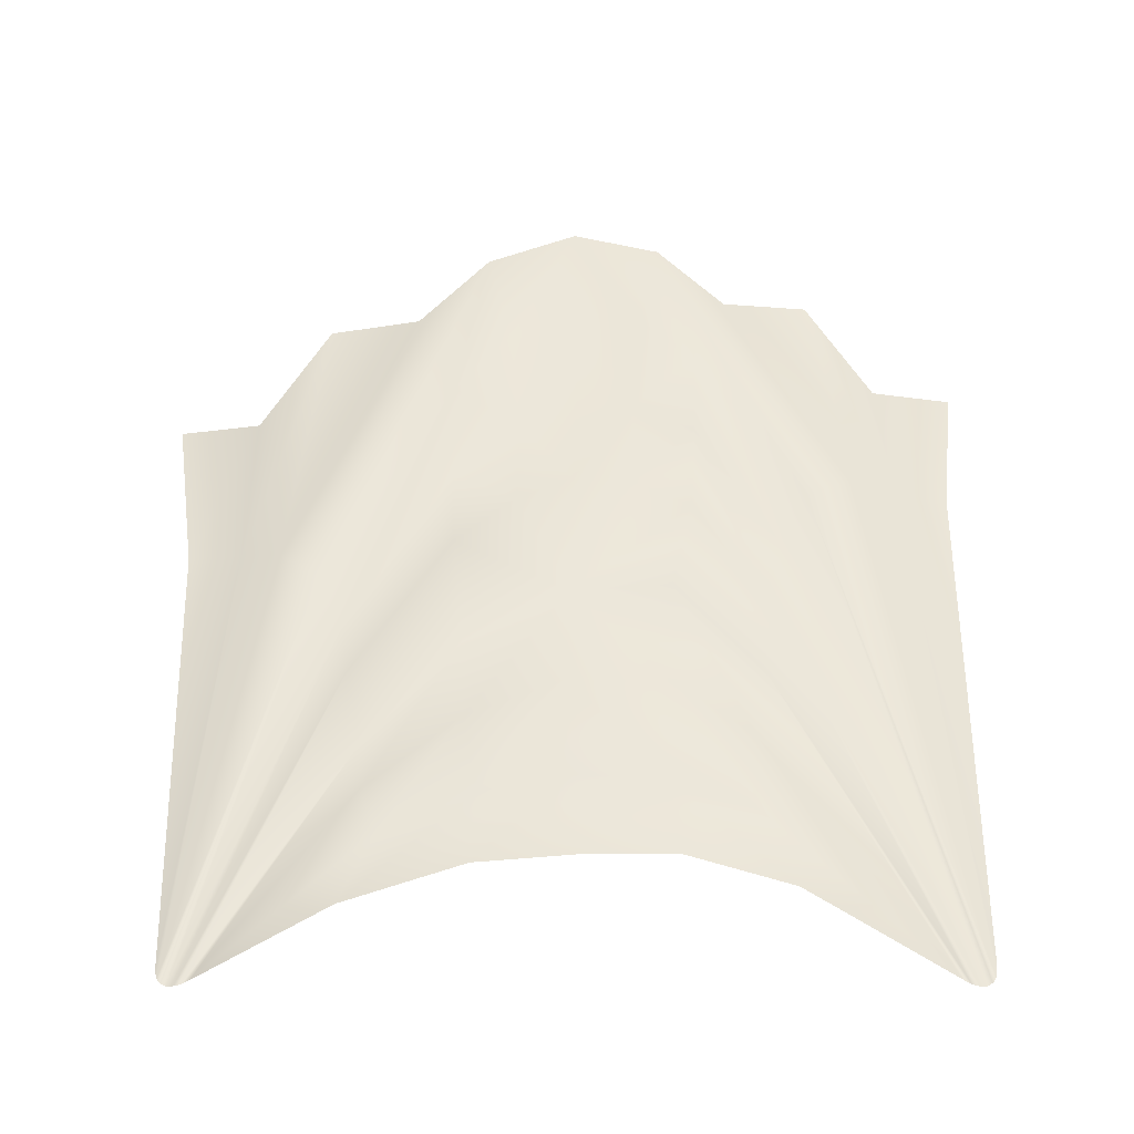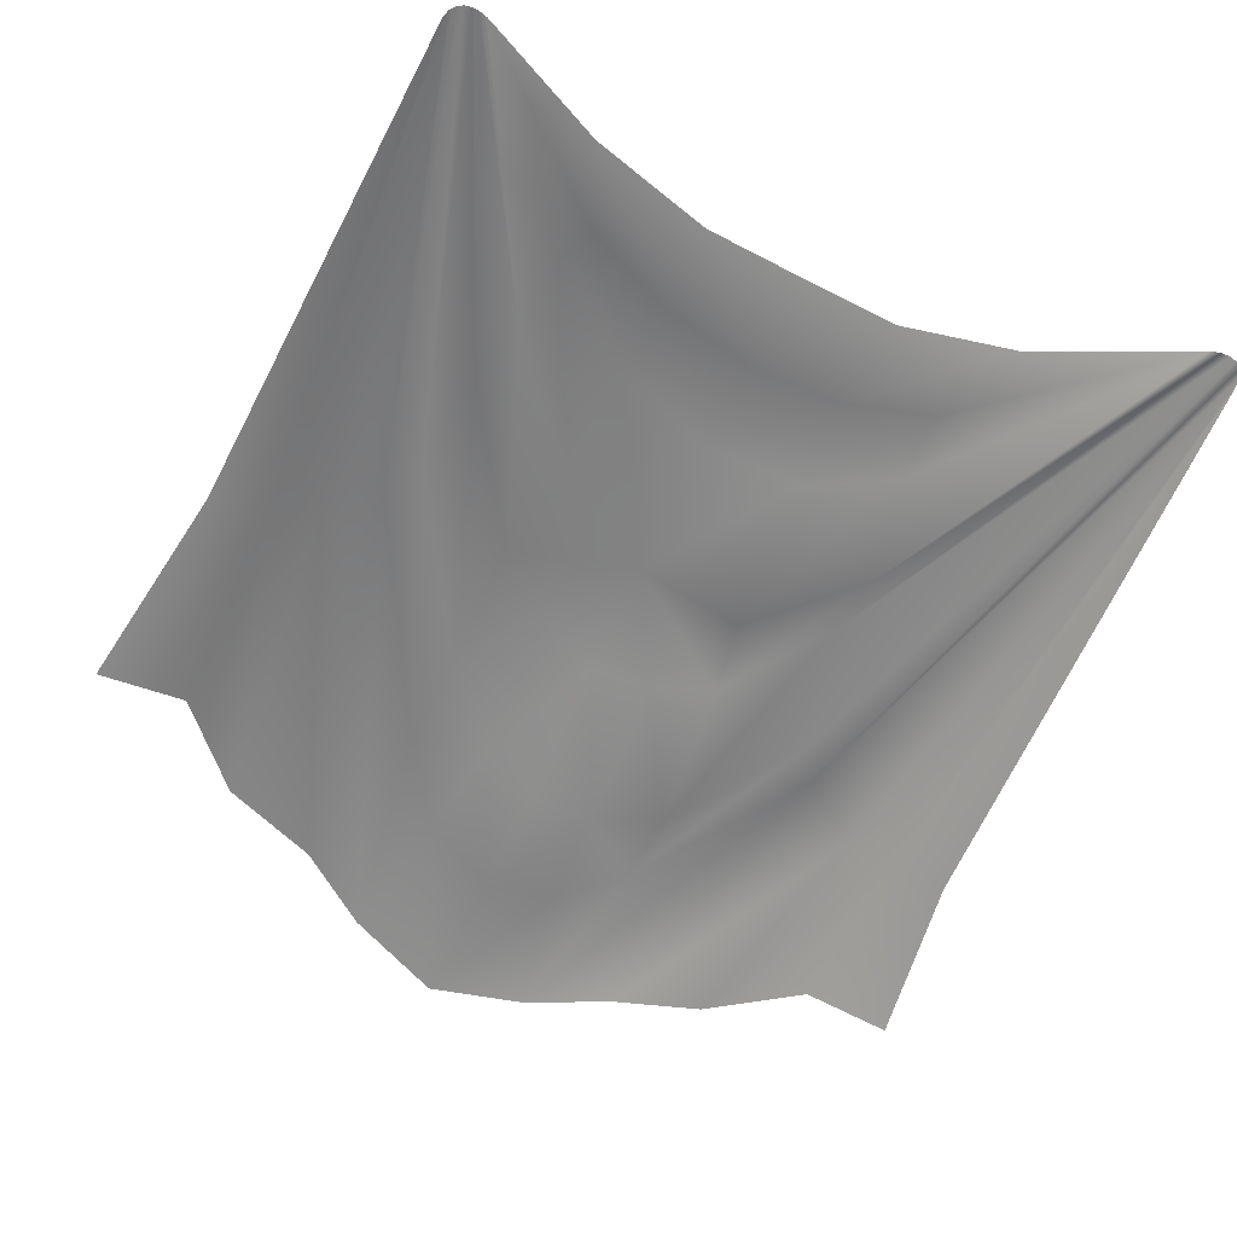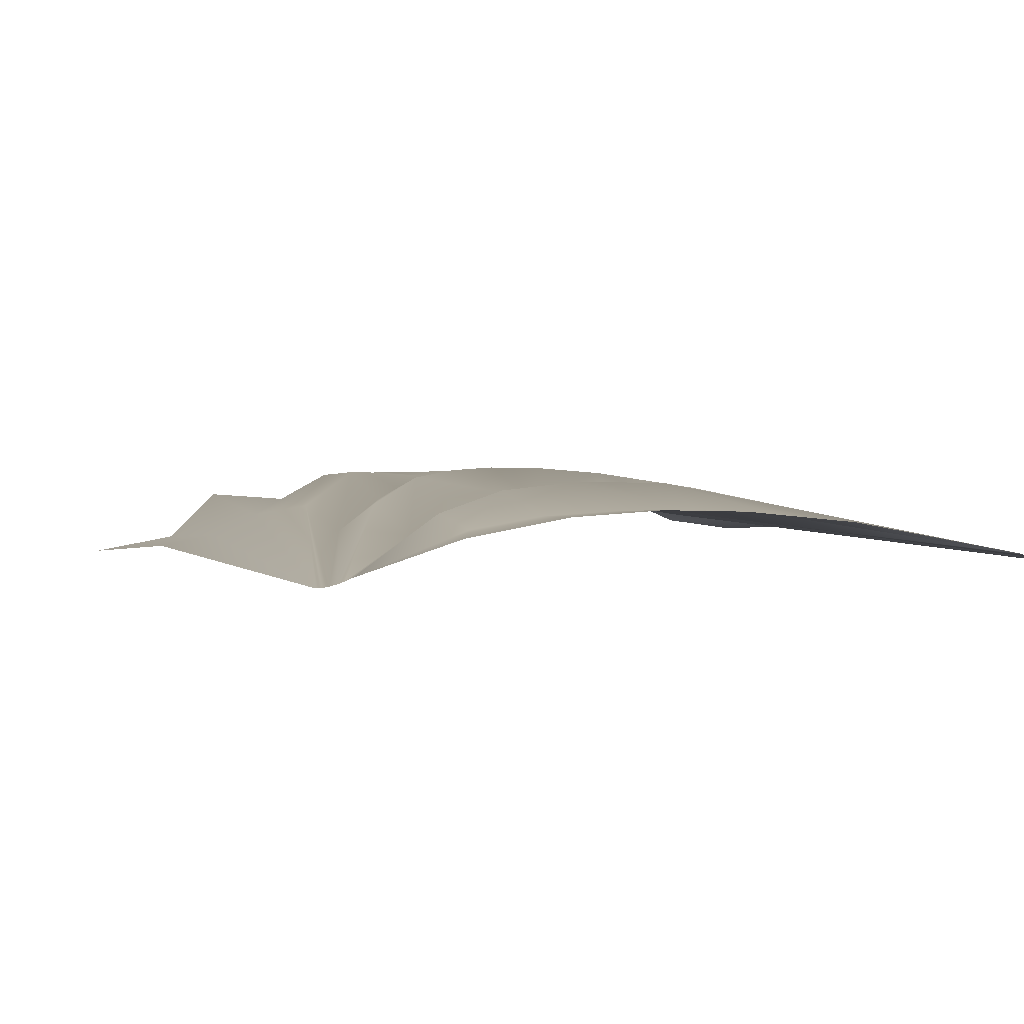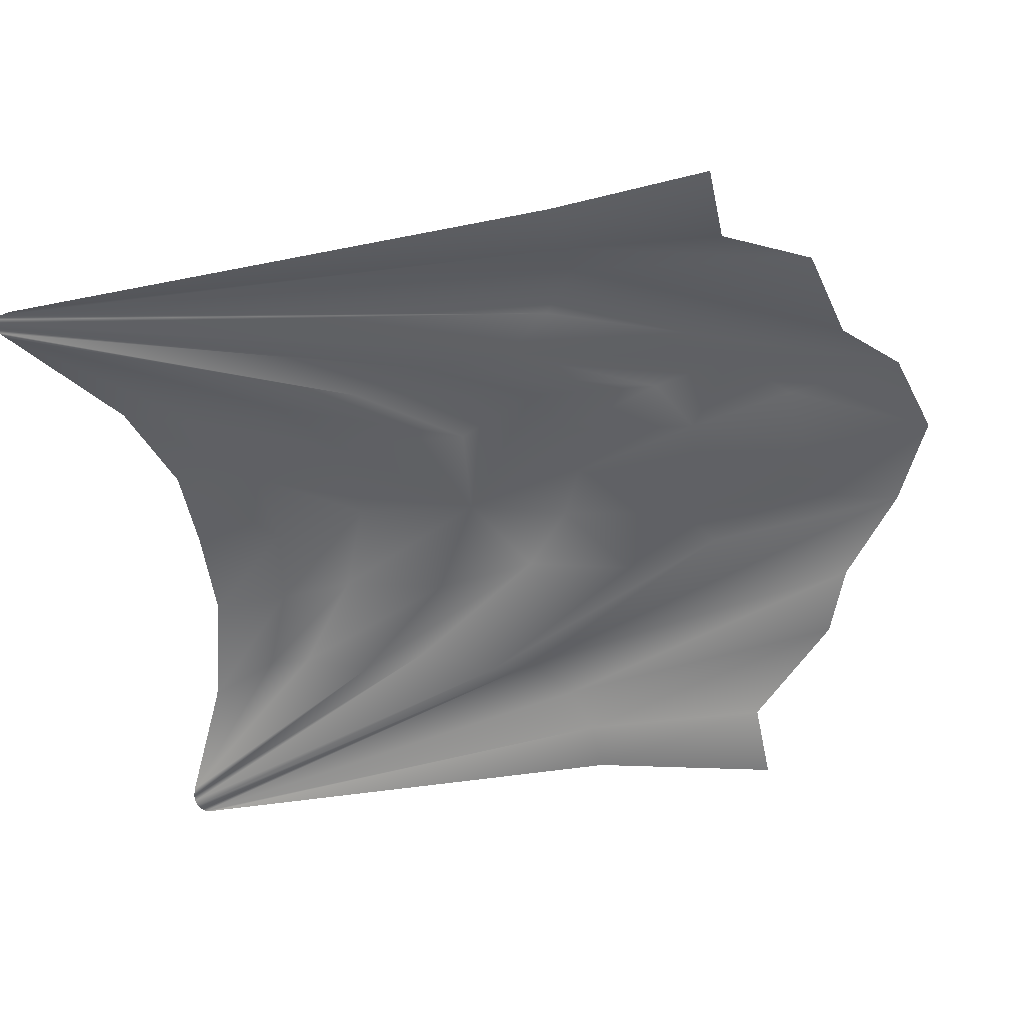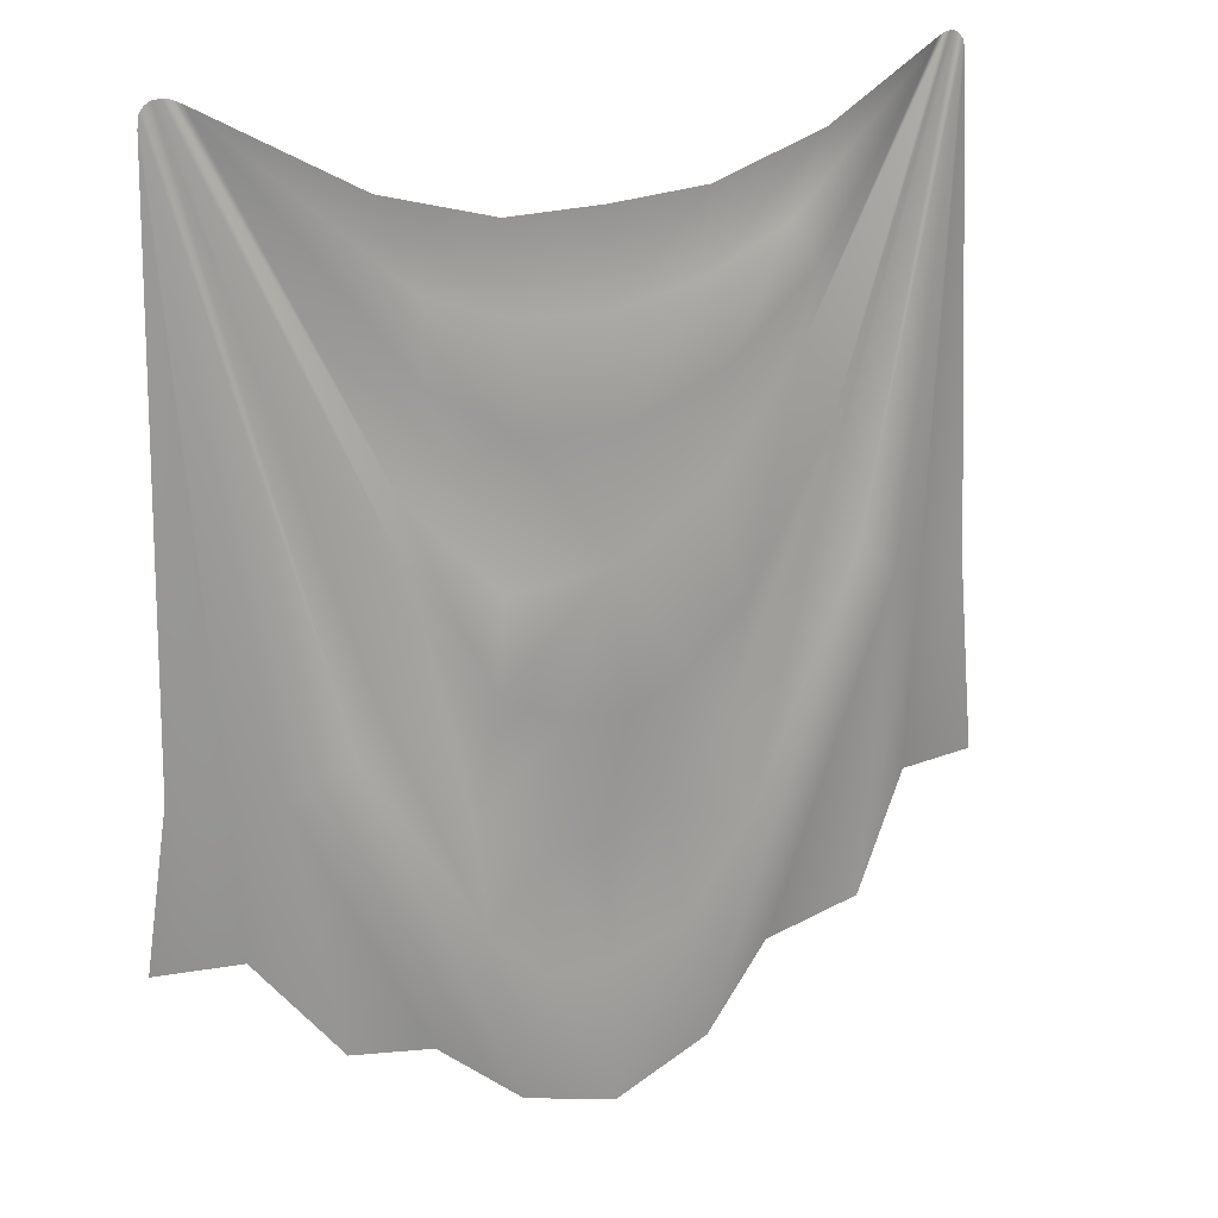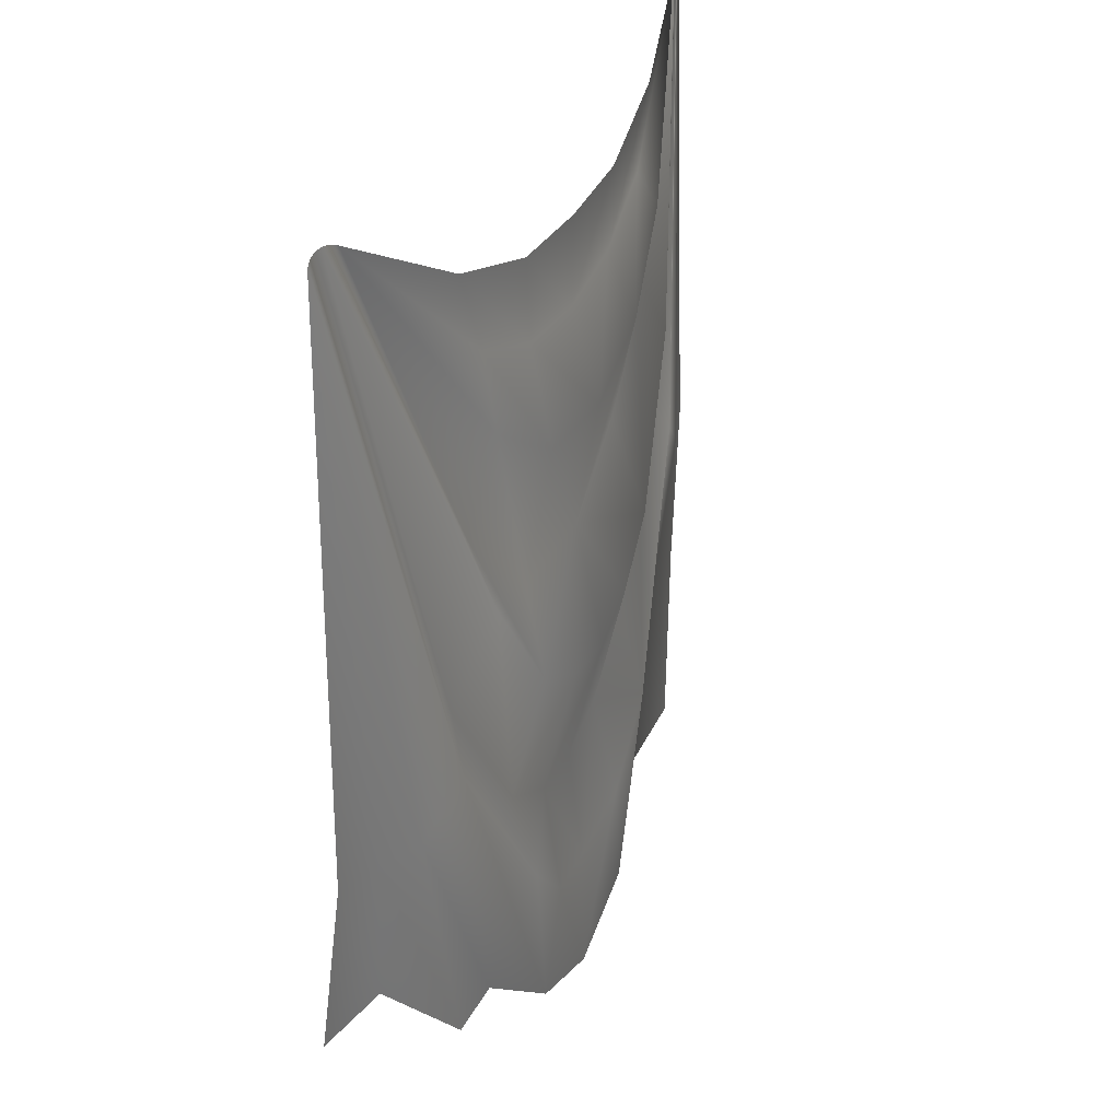
<metadata>
{"format":"obj","ext":"obj","renderer":"f3d","projection":"perspective","resolution":1024,"background":"white","views":[{"elev":48.9,"azim":180.0,"up":"+Z"},{"elev":-64.3,"azim":154.9,"up":"+Z"},{"elev":2.9,"azim":157.9,"up":"+Z"},{"elev":-50.3,"azim":-78.9,"up":"+Z"},{"elev":20.8,"azim":-27.2,"up":"+Y"},{"elev":31.3,"azim":-66.3,"up":"+Y"}]}
</metadata>
<code>
o model_139
v 0.9096 0.01249 0.04147
v 0.5704 -0.1543 0.114
v 0.4812 -0.3564 0.1219
v 0.2377 -0.4599 0.1469
v 0.2486 -0.2456 0.1545
v 0.001757 -0.5061 0.1543
v 0.9096 0.01249 0.04147
v 0.4812 -0.3564 0.1219
v 0.5258 -0.4587 0.1597
v 0.2746 -0.6498 0.2075
v 0.2377 -0.4599 0.1469
v 0.01045 -0.7557 0.2233
v -0.002592 -1.431 0.2442
v 0.00828 -1.099 0.1646
v -0.1657 -1.42 0.2398
v -0.3211 -1.346 0.226
v -0.2657 -1.131 0.1509
v -0.5005 -0.8714 0.1086
v -0.5005 -1.06 0.1887
v -0.9452 0.02345 0.03999
v -0.9648 0.02467 0.03406
v -0.9452 0.02345 0.03999
v -0.5005 -0.8714 0.1086
v -0.9202 0.01249 0.04863
v -0.4571 -0.6181 0.1718
v -0.2657 -1.131 0.1509
v -0.2559 -0.7484 0.217
v 0.00828 -1.099 0.1646
v 0.01045 -0.7557 0.2233
v -1.014 -0.03498 0.0274
v -1.046 -1.526 0.03604
v -0.9006 -1.553 0.06146
v -0.8756 -1.962 0.03777
v 0.01045 -0.7557 0.2233
v 0.00828 -1.099 0.1646
v 0.2746 -0.6498 0.2075
v 0.2844 -0.9444 0.1418
v 0.5258 -0.4587 0.1597
v 0.5399 -0.6461 0.09355
v 0.9096 0.01249 0.04147
v 0.9324 0.0198 0.03382
v -0.01346 -1.791 0.155
v -0.0189 -2.102 0.1965
v 0.1485 -1.716 0.157
v 0.1735 -2.017 0.2131
v 0.3312 -1.794 0.2231
v 0.3279 -1.526 0.1502
v 0.6106 -1.038 0.08466
v 0.6704 -1.157 0.1518
v 0.9672 0.01858 0.0237
v -0.9985 0.01128 0.0258
v -0.6397 -1.447 0.1598
v -0.9822 0.02223 0.02913
v -0.5701 -1.322 0.09503
v -0.3472 -1.932 0.2149
v -0.3429 -1.709 0.1451
v -0.1722 -1.793 0.1551
v -0.1961 -2.083 0.212
v -0.0189 -2.102 0.1965
v 0.9987 -0.02768 0.02
v 0.9009 -1.308 0.06467
v 1.049 -1.315 0.03715
v 0.8998 -1.838 0.03049
v 1.127 -1.842 -0.008389
v 0.9498 0.02102 0.02839
v 0.9324 0.0198 0.03382
v 0.5758 -0.8251 0.1704
v 0.5399 -0.6461 0.09355
v 0.3171 -1.221 0.2247
v 0.2844 -0.9444 0.1418
v 0.00828 -1.099 0.1646
v 0.1507 -1.36 0.24
v -0.002592 -1.431 0.2442
v 0.001757 -0.5061 0.1543
v -0.232 -0.4964 0.152
v 0.01045 -0.7557 0.2233
v -0.2559 -0.7484 0.217
v -0.4505 -0.4221 0.1361
v -0.4571 -0.6181 0.1718
v 0.9987 -0.02768 0.02
v 0.9933 -0.004549 0.01876
v 0.9009 -1.308 0.06467
v 0.7911 -1.262 0.124
v 0.6987 -2.099 0.1472
v -0.8756 -1.962 0.03777
v -0.6832 -2.192 0.155
v -0.9006 -1.553 0.06146
v -0.793 -1.546 0.1218
v -1.009 -0.005767 0.02493
v -0.0189 -2.102 0.1965
v -0.1961 -2.083 0.212
v -0.009116 -2.467 0.1993
v -0.2548 -2.399 0.1956
v -0.3472 -1.932 0.2149
v -0.6397 -1.447 0.1598
v -0.4494 -2.251 0.1232
v -0.01346 -1.791 0.155
v -0.002592 -1.431 0.2442
v -0.1722 -1.793 0.1551
v -0.1657 -1.42 0.2398
v -0.3429 -1.709 0.1451
v -0.3211 -1.346 0.226
v -0.5005 -1.06 0.1887
v -0.5701 -1.322 0.09503
v -0.9648 0.02467 0.03406
v -0.9822 0.02223 0.02913
v -0.6832 -2.192 0.155
v -0.4494 -2.251 0.1232
v -0.793 -1.546 0.1218
v -0.6397 -1.447 0.1598
v -1.009 -0.005767 0.02493
v -0.9985 0.01128 0.0258
v 0.4497 -2.174 0.125
v 0.6704 -1.157 0.1518
v 0.2453 -2.355 0.196
v 0.3312 -1.794 0.2231
v 0.1735 -2.017 0.2131
v -0.009116 -2.467 0.1993
v -0.0189 -2.102 0.1965
v 0.9672 0.01858 0.0237
v 0.9498 0.02102 0.02839
v 0.6106 -1.038 0.08466
v 0.5758 -0.8251 0.1704
v 0.3279 -1.526 0.1502
v 0.3171 -1.221 0.2247
v 0.1507 -1.36 0.24
v 0.1485 -1.716 0.157
v -0.002592 -1.431 0.2442
v -0.01346 -1.791 0.155
v 0.9824 0.008843 0.02024
v 0.6704 -1.157 0.1518
v 0.9933 -0.004549 0.01876
v 0.7911 -1.262 0.124
v 0.4497 -2.174 0.125
v 0.6987 -2.099 0.1472
v -0.01781 -0.2614 0.167
v -0.2646 -0.2675 0.1581
v 0.001757 -0.5061 0.1543
v -0.232 -0.4964 0.152
v -0.5451 -0.1945 0.1283
v -0.4505 -0.4221 0.1361
v -0.9202 0.01249 0.04863
v -0.9202 0.01249 0.04863
v 0.9824 0.008843 0.02024
v 0.001757 -0.5061 0.1543
v -0.01781 -0.2614 0.167
v 0.8998 -1.838 0.03049
v -0.01346 -1.791 0.155
v -1.014 -0.03498 0.0274
v -1.099 -1.959 0.004939
f 1 2 3
f 2 4 3
f 3 4 4
f 4 2 4
f 4 2 2
f 2 5 2
f 2 5 4
f 5 6 4
f 4 6 6
f 6 7 6
f 6 7 7
f 7 8 7
f 7 8 9
f 8 10 9
f 9 10 10
f 10 8 10
f 10 8 8
f 8 11 8
f 8 11 10
f 11 12 10
f 10 12 12
f 12 13 12
f 12 13 13
f 13 14 13
f 13 14 15
f 14 16 15
f 15 16 16
f 16 14 16
f 16 14 14
f 14 17 14
f 14 17 16
f 17 18 16
f 16 18 19
f 18 20 19
f 19 20 21
f 20 21 21
f 21 21 22
f 21 22 22
f 22 22 22
f 22 23 22
f 22 23 24
f 23 25 24
f 24 25 25
f 25 23 25
f 25 23 23
f 23 26 23
f 23 26 25
f 26 27 25
f 25 27 27
f 27 26 27
f 27 26 26
f 26 28 26
f 26 28 27
f 28 29 27
f 27 29 29
f 29 30 29
f 29 30 30
f 30 31 30
f 30 31 32
f 31 33 32
f 32 33 33
f 33 34 33
f 33 34 34
f 34 35 34
f 34 35 36
f 35 37 36
f 36 37 38
f 37 39 38
f 38 39 40
f 39 41 40
f 40 41 41
f 41 42 41
f 41 42 42
f 42 43 42
f 42 43 44
f 43 45 44
f 44 45 46
f 45 46 46
f 46 46 44
f 46 44 44
f 44 44 44
f 44 46 44
f 44 46 47
f 46 48 47
f 47 48 48
f 48 46 48
f 48 46 46
f 46 49 46
f 46 49 48
f 49 50 48
f 48 50 50
f 50 51 50
f 50 51 51
f 51 52 51
f 51 52 53
f 52 54 53
f 53 54 54
f 54 52 54
f 54 52 52
f 52 55 52
f 52 55 54
f 55 56 54
f 54 56 56
f 56 55 56
f 56 55 57
f 55 58 57
f 57 58 59
f 58 59 59
f 59 59 60
f 59 60 60
f 60 60 60
f 60 61 60
f 60 61 62
f 61 63 62
f 62 63 64
f 63 64 64
f 64 64 65
f 64 65 65
f 65 65 65
f 65 66 65
f 65 66 67
f 66 68 67
f 67 68 69
f 68 70 69
f 69 70 71
f 70 71 71
f 71 71 69
f 71 69 69
f 69 69 69
f 69 71 69
f 69 71 72
f 71 73 72
f 72 73 73
f 73 74 73
f 73 74 74
f 74 75 74
f 74 75 76
f 75 77 76
f 76 77 77
f 77 75 77
f 77 75 75
f 75 78 75
f 75 78 77
f 78 79 77
f 77 79 79
f 79 80 79
f 79 80 80
f 80 81 80
f 80 81 82
f 81 83 82
f 82 83 84
f 83 84 84
f 84 84 85
f 84 85 85
f 85 85 85
f 85 86 85
f 85 86 87
f 86 88 87
f 87 88 89
f 88 89 89
f 89 89 90
f 89 90 90
f 90 90 90
f 90 91 90
f 90 91 92
f 91 93 92
f 92 93 93
f 93 91 93
f 93 91 91
f 91 94 91
f 91 94 93
f 94 95 93
f 93 95 96
f 95 96 96
f 96 96 97
f 96 97 97
f 97 97 97
f 97 98 97
f 97 98 99
f 98 100 99
f 99 100 101
f 100 102 101
f 101 102 103
f 102 103 103
f 103 103 101
f 103 101 101
f 101 101 101
f 101 103 101
f 101 103 104
f 103 105 104
f 104 105 106
f 105 106 106
f 106 106 107
f 106 107 107
f 107 107 107
f 107 108 107
f 107 108 109
f 108 110 109
f 109 110 111
f 110 112 111
f 111 112 112
f 112 113 112
f 112 113 113
f 113 114 113
f 113 114 115
f 114 116 115
f 115 116 117
f 116 117 117
f 117 117 115
f 117 115 115
f 115 115 115
f 115 117 115
f 115 117 118
f 117 119 118
f 118 119 119
f 119 120 119
f 119 120 120
f 120 121 120
f 120 121 122
f 121 123 122
f 122 123 124
f 123 125 124
f 124 125 126
f 125 126 126
f 126 126 124
f 126 124 124
f 124 124 124
f 124 126 124
f 124 126 127
f 126 128 127
f 127 128 129
f 128 129 129
f 129 129 130
f 129 130 130
f 130 130 130
f 130 131 130
f 130 131 132
f 131 133 132
f 132 133 133
f 133 131 133
f 133 131 131
f 131 134 131
f 131 134 133
f 134 135 133
f 133 135 135
f 135 136 135
f 135 136 136
f 136 137 136
f 136 137 138
f 137 139 138
f 138 139 139
f 139 137 139
f 139 137 137
f 137 140 137
f 137 140 139
f 140 141 139
f 141 140 142
f 79 78 143
f 49 144 50
f 12 11 145
f 6 5 146
f 82 84 147
f 59 148 57
f 89 149 87
f 31 150 33

</code>
